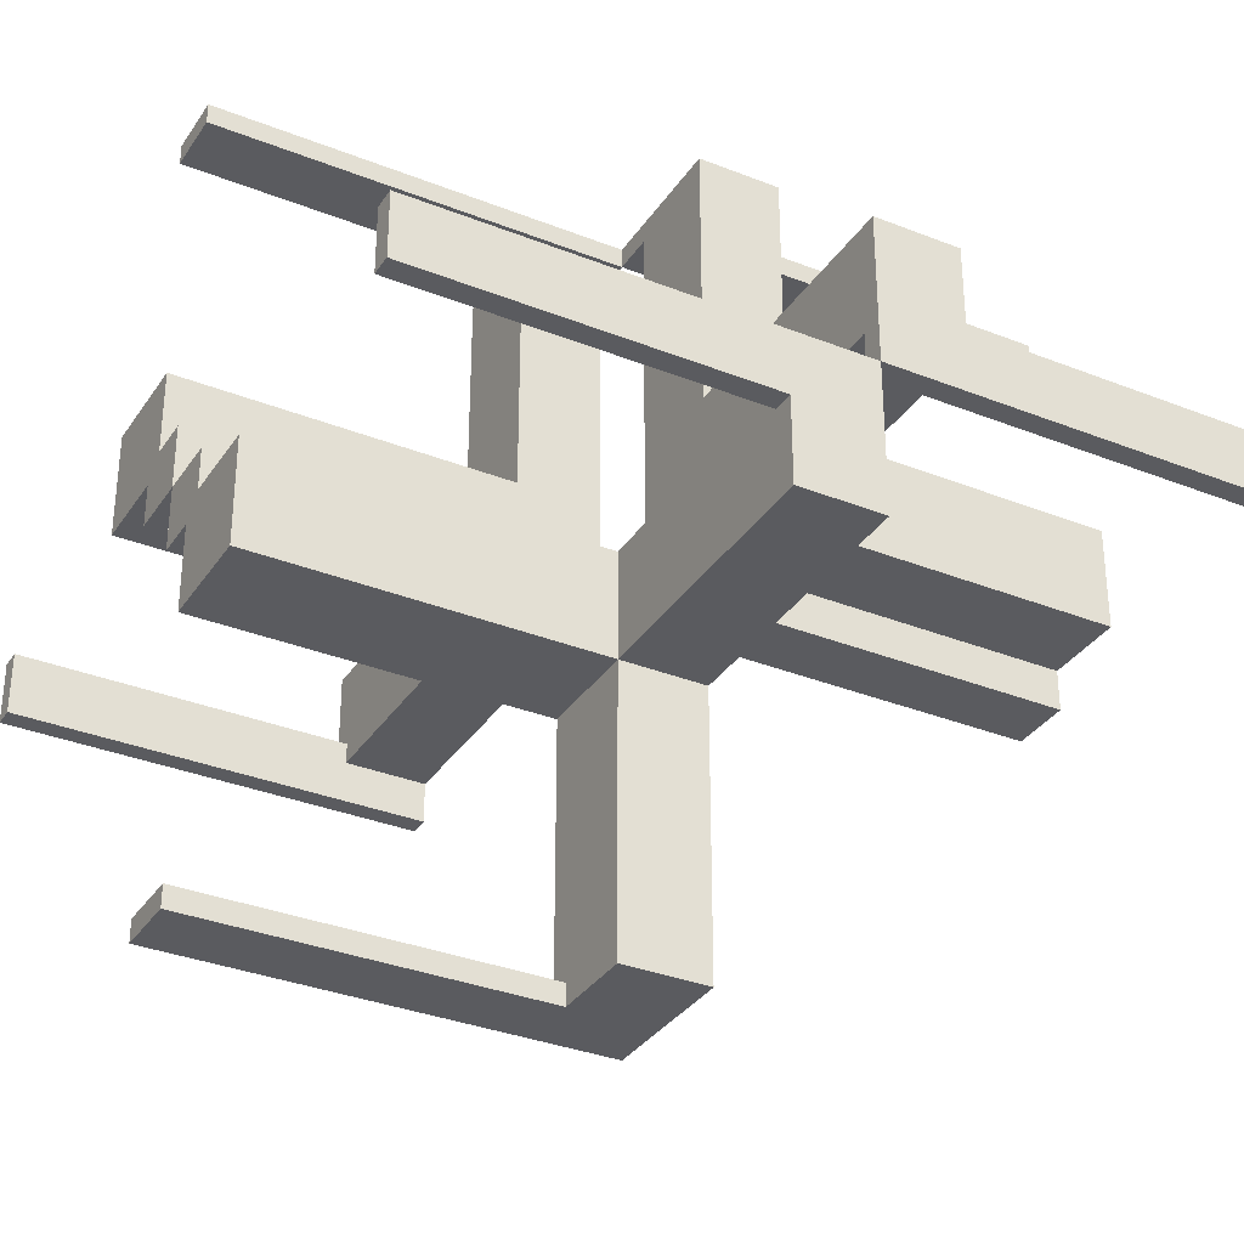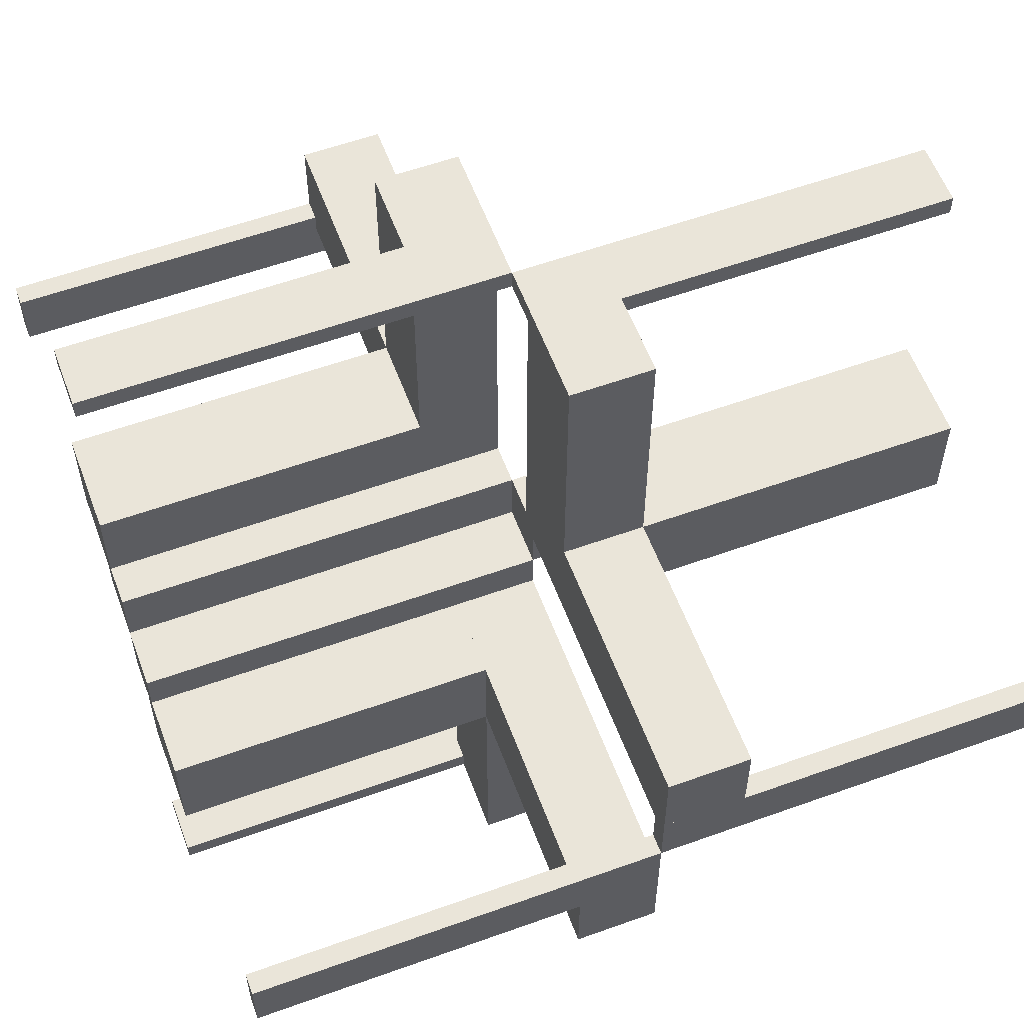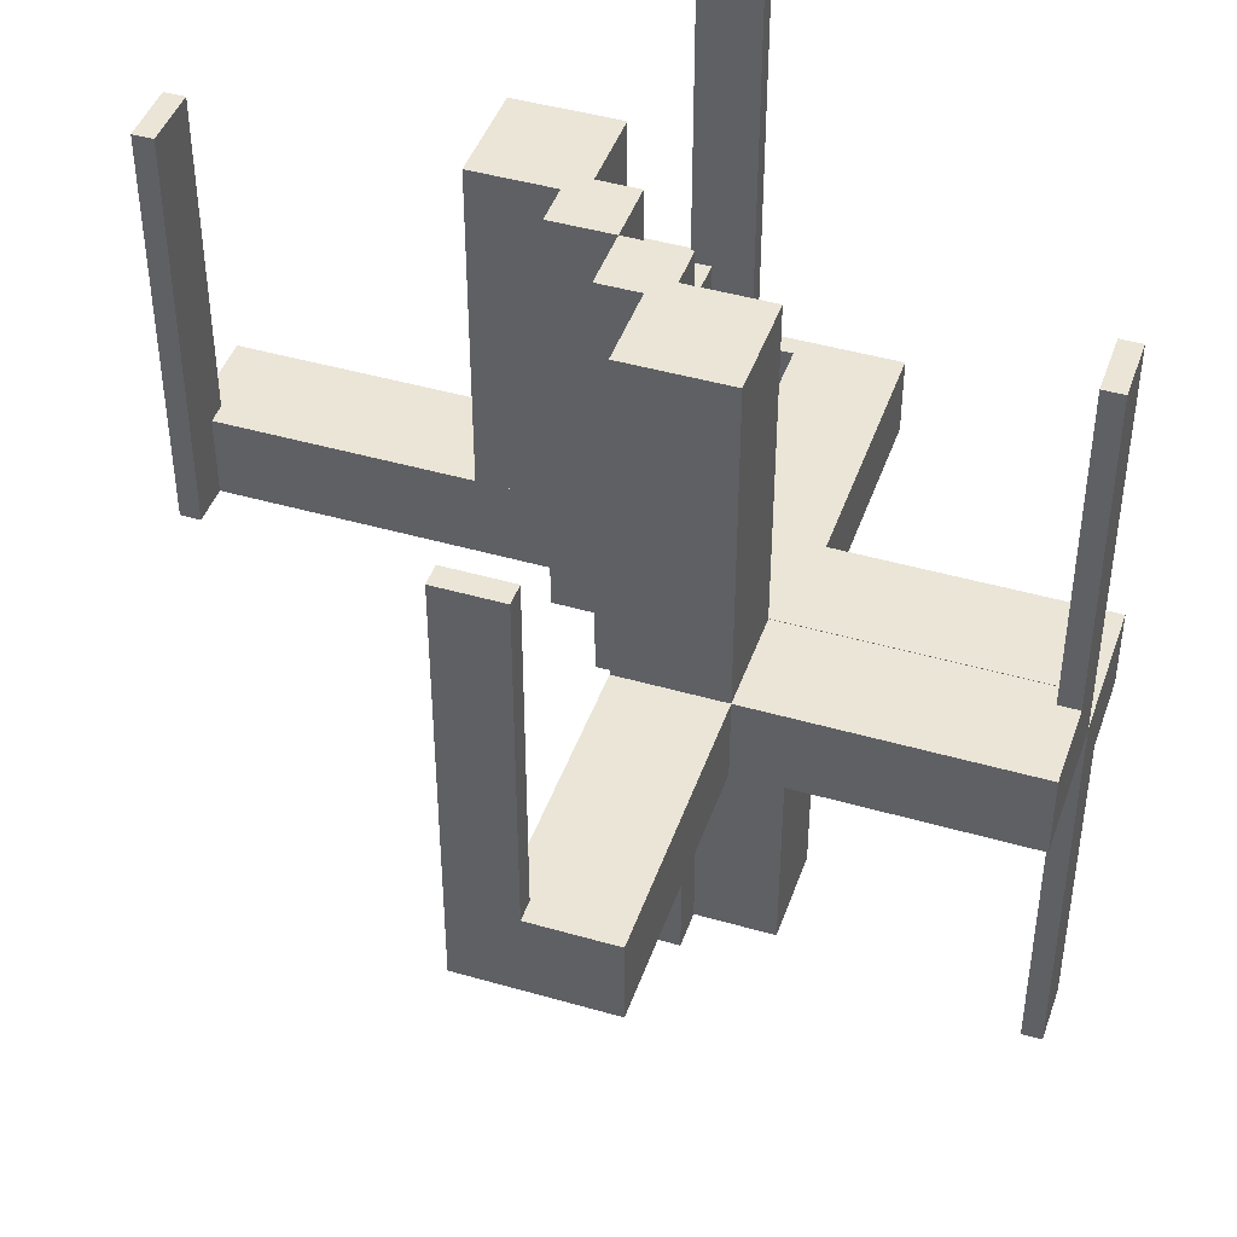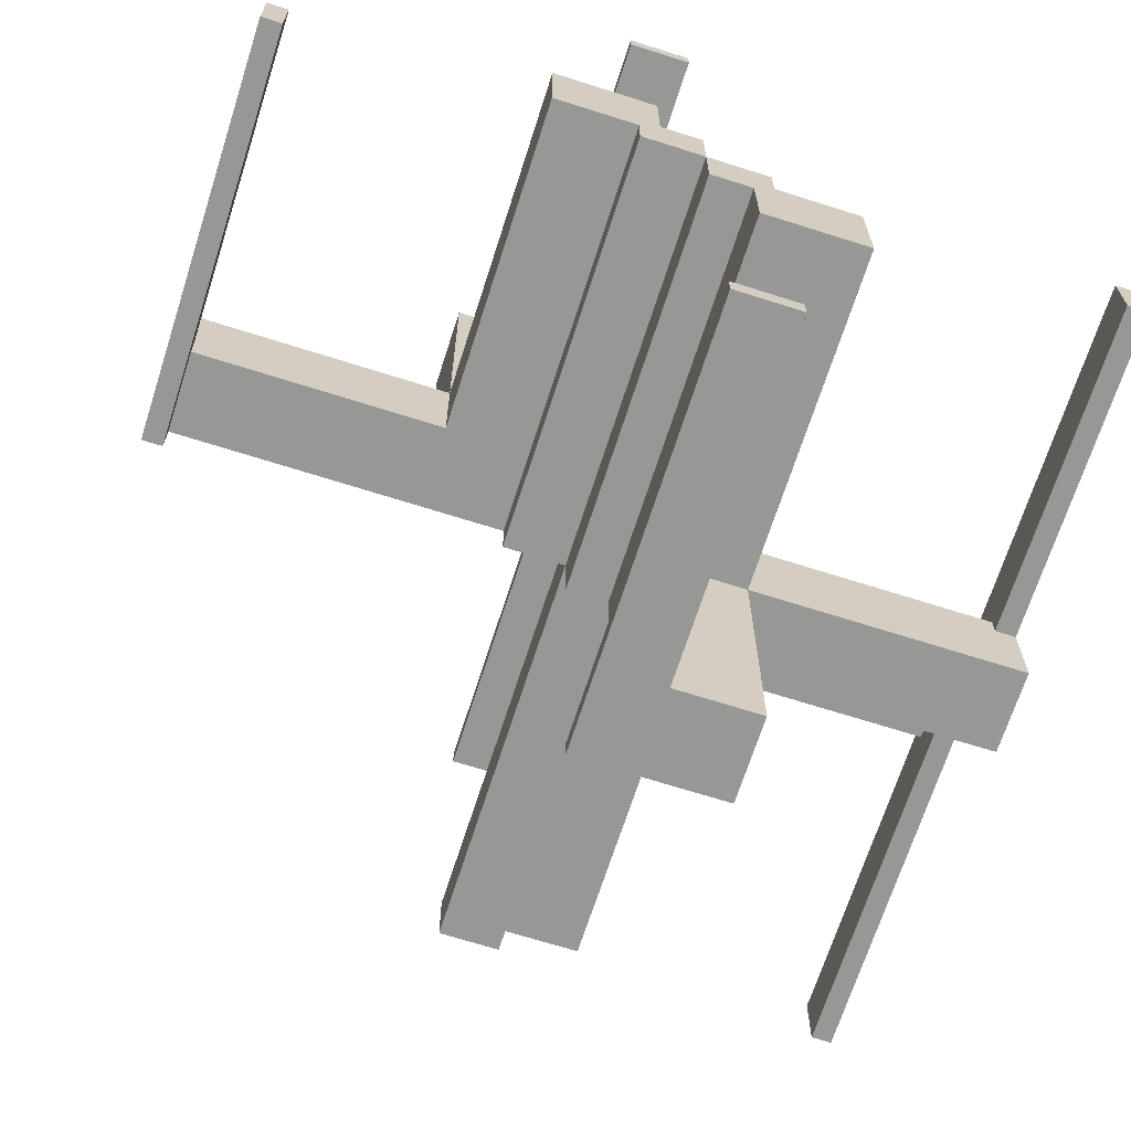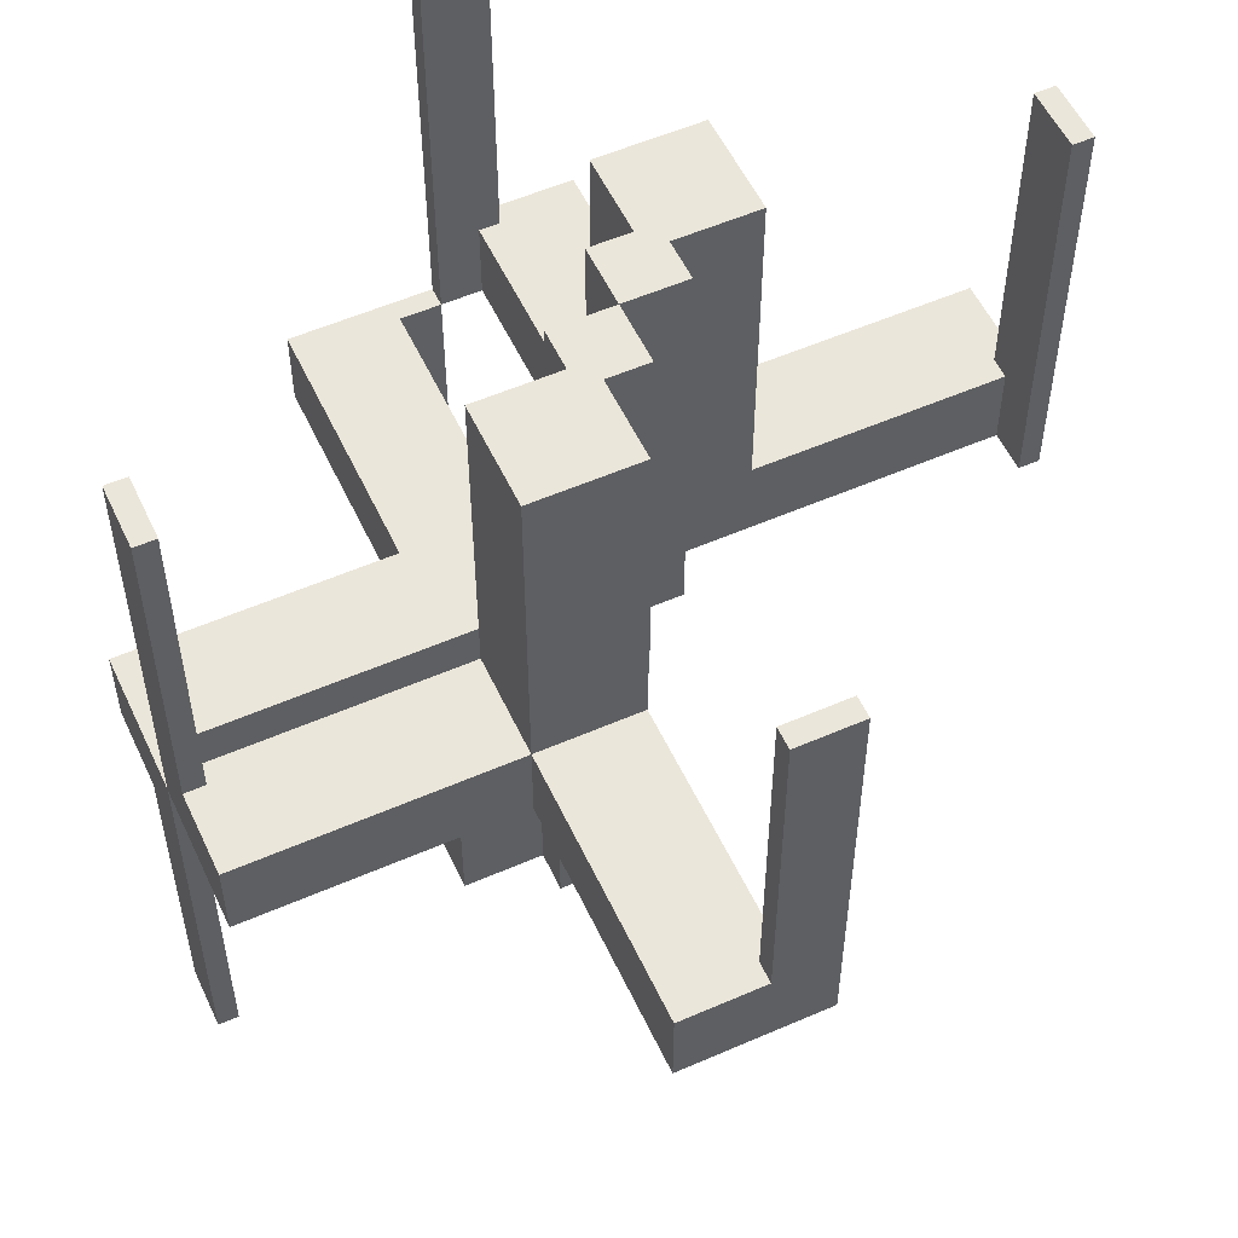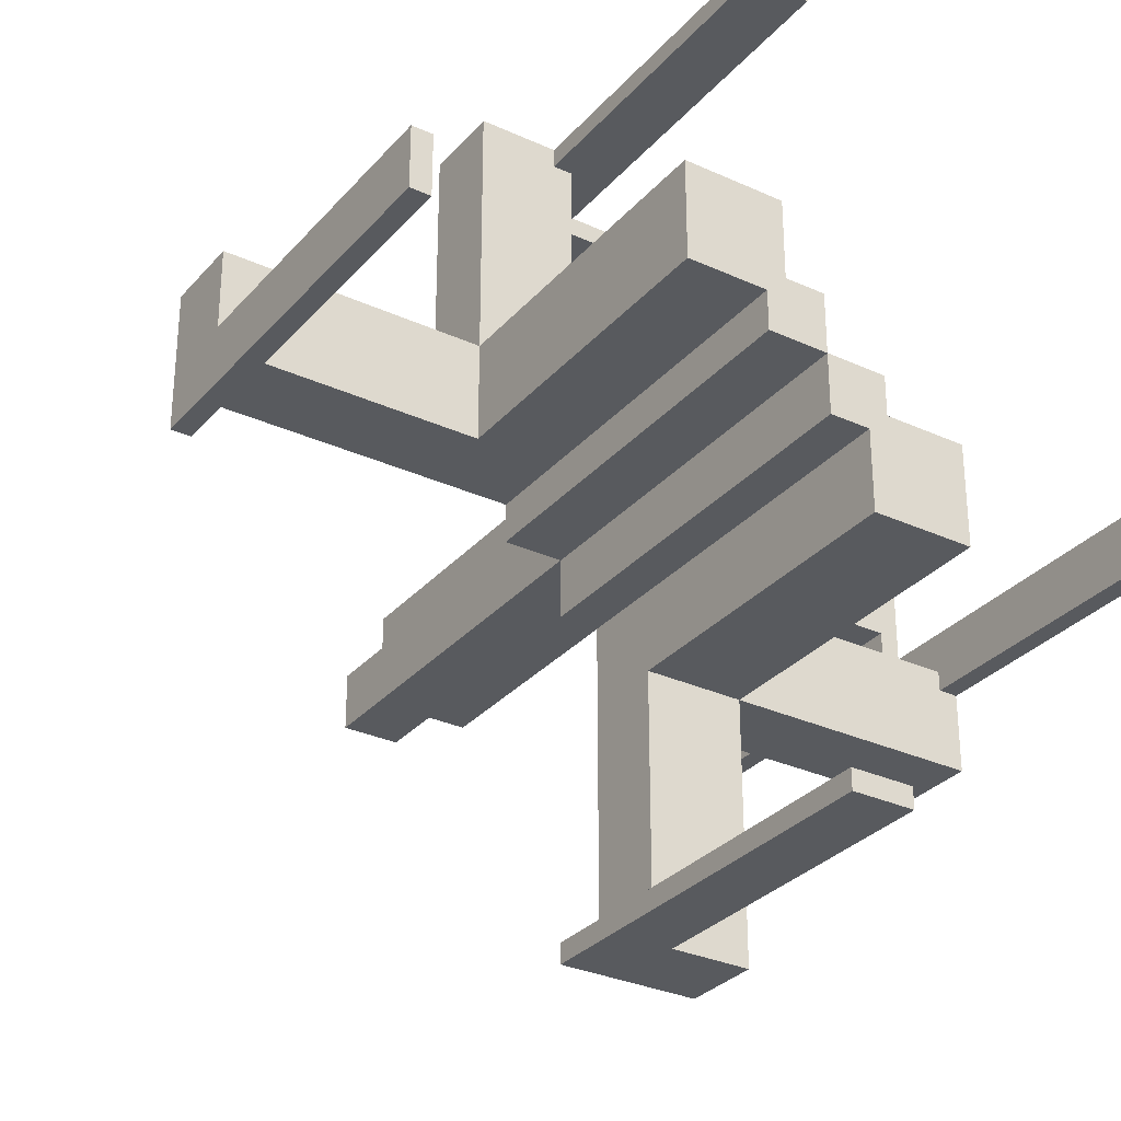
<metadata>
{"format":"obj","ext":"obj","renderer":"f3d","projection":"perspective","resolution":1024,"background":"white","views":[{"elev":-33.3,"azim":61.4,"up":"+Y"},{"elev":58.2,"azim":69.6,"up":"+Y"},{"elev":44.2,"azim":18.7,"up":"+Z"},{"elev":-68.1,"azim":-17.7,"up":"+Y"},{"elev":54.8,"azim":-114.8,"up":"+Z"},{"elev":-30.7,"azim":-33.3,"up":"+Y"}]}
</metadata>
<code>
v 0 0 0
v 0 0 -0.5
v 0 0 0.5
v 0 -0.075 0
v 0 -0.075 0.5
v 0 -0.475 0
v 0 -0.475 0.5
v 0 -0.5 0
v 0 -0.5 0.5
v 0 0.5 0
v 0 0.5 -0.5
v 0 0.5 0.5
v 0 0.475 0
v 0 0.475 -0.5
v 0 0.475 0.5
v 0 0.075 0
v 0 0.075 -0.5
v 0 0.075 0.5
v -0.075 0 0
v -0.075 0 0.5
v -0.075 0.05 0
v -0.075 0.05 0.5
v -0.075 0.5 0
v -0.075 0.5 0.1
v -0.075 0.5 0.5
v -0.075 0.475 0
v -0.075 0.475 0.1
v -0.075 0.475 0.5
v -0.475 0 0
v -0.475 0 0.5
v -0.475 0.05 0
v -0.475 0.05 0.1
v -0.475 0.075 0
v -0.475 0.075 0.1
v -0.475 0.075 0.5
v 0.05 -0.075 0
v 0.05 -0.075 0.5
v 0.05 -0.475 0
v 0.05 -0.475 0.1
v 0.05 0.05 0
v 0.05 0.05 -0.5
v 0.05 0.05 -0.1
v 0.05 0.05 -0.05
v 0.05 0.175 0
v 0.05 0.175 -0.5
v 0.05 0.175 -0.1
v 0.05 0.175 -0.05
v 0.05 -0.175 0
v 0.05 -0.175 0.05
v 0.05 -0.175 0.1
v 0.05 -0.175 0.5
v 0.05 -0.05 0
v 0.05 -0.05 0.05
v 0.05 -0.05 0.1
v 0.05 -0.05 0.5
v 0.05 0.475 0
v 0.05 0.475 -0.1
v 0.05 0.075 0
v 0.05 0.075 -0.5
v 0.175 0.05 -0.5
v 0.175 0.05 -0.1
v 0.175 0.05 -0.05
v 0.175 0.175 0
v 0.175 0.175 -0.5
v 0.175 0.175 -0.1
v 0.175 0.175 -0.05
v 0.175 -0.5 0
v 0.175 -0.5 0.1
v 0.175 0.5 0
v 0.175 0.5 -0.1
v 0.175 -0.175 0
v 0.175 -0.175 0.05
v 0.175 -0.175 0.1
v 0.175 -0.175 0.5
v 0.175 -0.05 0.05
v 0.175 -0.05 0.1
v 0.175 -0.05 0.5
v -0.5 0 0
v -0.5 0 0.5
v -0.5 0.175 0
v -0.5 0.175 0.1
v -0.5 0.075 0
v -0.5 0.075 0.1
v -0.5 0.075 0.5
v 0.5 0 0
v 0.5 0 -0.5
v 0.5 0 0.5
v 0.5 -0.075 0
v 0.5 -0.075 0.1
v 0.5 -0.075 0.5
v 0.5 0.175 0
v 0.5 0.175 -0.1
v 0.5 -0.175 0
v 0.5 -0.175 0.1
v 0.5 0.075 0
v 0.5 0.075 -0.5
v 0.5 0.075 -0.1
v -0.175 0.05 0.05
v -0.175 0.05 0.1
v -0.175 0.05 0.5
v -0.175 0.175 0
v -0.175 0.175 0.05
v -0.175 0.175 0.1
v -0.175 0.175 0.5
v -0.175 0.5 0
v -0.175 0.5 0.1
v -0.05 0.05 0
v -0.05 0.05 0.05
v -0.05 0.05 0.1
v -0.05 0.05 0.5
v -0.05 0.175 0
v -0.05 0.175 0.05
v -0.05 0.175 0.1
v -0.05 0.175 0.5
v -0.05 0.475 0
v -0.05 0.475 0.1
v -0.05 0.075 0
v -0.05 0.075 0.5
v 0.475 0 0
v 0.475 0 -0.5
v 0.475 0 0.5
v 0.475 -0.075 0
v 0.475 -0.075 0.1
v 0.475 -0.075 0.5
v 0.475 0.05 0
v 0.475 0.05 -0.1
v 0.475 -0.05 0
v 0.475 -0.05 0.1
v 0.475 0.075 0
v 0.475 0.075 -0.5
v 0.475 0.075 -0.1
v 0.075 0 0
v 0.075 0 -0.5
v 0.075 0 0.5
v 0.075 -0.475 0
v 0.075 -0.475 0.1
v 0.075 -0.475 0.5
v 0.075 0.05 0
v 0.075 0.05 -0.5
v 0.075 -0.5 0
v 0.075 -0.5 0.1
v 0.075 -0.5 0.5
v 0.075 0.5 0
v 0.075 0.5 -0.5
v 0.075 0.5 -0.1
v 0.075 -0.05 0
v 0.075 -0.05 0.5
v 0.075 0.475 0
v 0.075 0.475 -0.5
v 0.075 0.475 -0.1
f 113 114 110
f 110 109 113
f 109 110 100
f 100 99 109
f 103 104 114
f 114 113 103
f 104 100 110
f 110 114 104
f 99 100 104
f 104 103 99
f 109 99 103
f 103 113 109
f 99 98 108
f 108 109 99
f 108 98 102
f 102 112 108
f 106 24 23
f 23 105 106
f 26 27 116
f 116 115 26
f 26 23 24
f 24 27 26
f 105 23 26
f 111 101 26
f 105 26 101
f 115 111 26
f 102 101 111
f 111 112 102
f 106 105 101
f 101 102 106
f 99 102 98
f 106 102 99
f 112 109 108
f 116 112 115
f 111 115 112
f 109 112 116
f 27 109 116
f 99 27 106
f 24 106 27
f 109 27 99
f 108 107 111
f 111 112 108
f 112 102 98
f 98 108 112
f 81 80 82
f 82 83 81
f 33 31 32
f 32 34 33
f 33 34 83
f 83 82 33
f 81 83 34
f 99 103 34
f 81 34 103
f 32 99 34
f 103 99 98
f 98 102 103
f 99 32 98
f 31 98 32
f 108 98 107
f 31 107 98
f 112 111 102
f 80 102 111
f 103 102 81
f 80 81 102
f 33 80 111
f 82 80 33
f 107 31 33
f 111 107 33
f 118 18 16
f 16 117 118
f 107 110 118
f 118 117 107
f 21 19 20
f 20 22 21
f 21 22 110
f 110 107 21
f 16 18 3
f 3 1 16
f 1 3 20
f 20 19 1
f 22 20 110
f 3 110 20
f 118 110 18
f 3 18 110
f 21 107 19
f 1 19 107
f 117 16 107
f 1 107 16
f 108 107 111
f 111 112 108
f 112 102 98
f 98 108 112
f 81 80 82
f 82 83 81
f 33 31 32
f 32 34 33
f 33 34 83
f 83 82 33
f 81 83 34
f 99 103 34
f 81 34 103
f 32 99 34
f 103 99 98
f 98 102 103
f 99 32 98
f 31 98 32
f 108 98 107
f 31 107 98
f 112 111 102
f 80 102 111
f 103 102 81
f 80 81 102
f 33 80 111
f 82 80 33
f 107 31 33
f 111 107 33
f 99 98 108
f 108 109 99
f 108 98 102
f 102 112 108
f 106 24 23
f 23 105 106
f 26 27 116
f 116 115 26
f 26 23 24
f 24 27 26
f 105 23 26
f 111 101 26
f 105 26 101
f 115 111 26
f 102 101 111
f 111 112 102
f 106 105 101
f 101 102 106
f 99 102 98
f 106 102 99
f 112 109 108
f 116 112 115
f 111 115 112
f 109 112 116
f 27 109 116
f 99 27 106
f 24 106 27
f 109 27 99
f 113 114 110
f 110 109 113
f 109 110 100
f 100 99 109
f 103 104 114
f 114 113 103
f 104 100 110
f 110 114 104
f 99 100 104
f 104 103 99
f 109 99 103
f 103 113 109
f 33 82 84
f 84 35 33
f 29 30 79
f 79 78 29
f 33 35 30
f 30 29 33
f 35 84 79
f 79 30 35
f 84 82 78
f 78 79 84
f 82 33 29
f 29 78 82
f 26 28 25
f 25 23 26
f 13 10 12
f 12 15 13
f 26 13 15
f 15 28 26
f 28 15 12
f 12 25 28
f 25 12 10
f 10 23 25
f 23 10 13
f 13 26 23
f 50 51 55
f 55 54 50
f 54 55 77
f 77 76 54
f 73 74 51
f 51 50 73
f 74 77 55
f 55 51 74
f 76 77 74
f 74 73 76
f 54 76 73
f 73 50 54
f 76 75 53
f 53 54 76
f 53 75 72
f 72 49 53
f 68 141 140
f 140 67 68
f 135 136 39
f 39 38 135
f 135 140 141
f 141 136 135
f 67 140 135
f 48 71 135
f 67 135 71
f 38 48 135
f 72 71 48
f 48 49 72
f 68 67 71
f 71 72 68
f 76 72 75
f 68 72 76
f 49 54 53
f 39 49 38
f 48 38 49
f 54 49 39
f 136 54 39
f 76 136 68
f 141 68 136
f 54 136 76
f 53 52 48
f 48 49 53
f 49 72 75
f 75 53 49
f 94 93 88
f 88 89 94
f 122 127 128
f 128 123 122
f 122 123 89
f 89 88 122
f 94 89 123
f 76 73 123
f 94 123 73
f 128 76 123
f 73 76 75
f 75 72 73
f 76 128 75
f 127 75 128
f 53 75 52
f 127 52 75
f 49 48 72
f 93 72 48
f 73 72 94
f 93 94 72
f 122 93 48
f 88 93 122
f 52 127 122
f 48 52 122
f 37 5 4
f 4 36 37
f 52 55 37
f 37 36 52
f 146 132 134
f 134 147 146
f 146 147 55
f 55 52 146
f 4 5 3
f 3 1 4
f 1 3 134
f 134 132 1
f 147 134 55
f 3 55 134
f 37 55 5
f 3 5 55
f 146 52 132
f 1 132 52
f 36 4 52
f 1 52 4
f 53 52 48
f 48 49 53
f 49 72 75
f 75 53 49
f 94 93 88
f 88 89 94
f 122 127 128
f 128 123 122
f 122 123 89
f 89 88 122
f 94 89 123
f 76 73 123
f 94 123 73
f 128 76 123
f 73 76 75
f 75 72 73
f 76 128 75
f 127 75 128
f 53 75 52
f 127 52 75
f 49 48 72
f 93 72 48
f 73 72 94
f 93 94 72
f 122 93 48
f 88 93 122
f 52 127 122
f 48 52 122
f 76 75 53
f 53 54 76
f 53 75 72
f 72 49 53
f 68 141 140
f 140 67 68
f 135 136 39
f 39 38 135
f 135 140 141
f 141 136 135
f 67 140 135
f 48 71 135
f 67 135 71
f 38 48 135
f 72 71 48
f 48 49 72
f 68 67 71
f 71 72 68
f 76 72 75
f 68 72 76
f 49 54 53
f 39 49 38
f 48 38 49
f 54 49 39
f 136 54 39
f 76 136 68
f 141 68 136
f 54 136 76
f 50 51 55
f 55 54 50
f 54 55 77
f 77 76 54
f 73 74 51
f 51 50 73
f 74 77 55
f 55 51 74
f 76 77 74
f 74 73 76
f 54 76 73
f 73 50 54
f 122 88 90
f 90 124 122
f 119 121 87
f 87 85 119
f 122 124 121
f 121 119 122
f 124 90 87
f 87 121 124
f 90 88 85
f 85 87 90
f 88 122 119
f 119 85 88
f 135 137 142
f 142 140 135
f 6 8 9
f 9 7 6
f 135 6 7
f 7 137 135
f 137 7 9
f 9 142 137
f 142 9 8
f 8 140 142
f 140 8 6
f 6 135 140
f 46 45 41
f 41 42 46
f 42 41 60
f 60 61 42
f 65 64 45
f 45 46 65
f 64 60 41
f 41 45 64
f 61 60 64
f 64 65 61
f 42 61 65
f 65 46 42
f 61 62 43
f 43 42 61
f 43 62 66
f 66 47 43
f 70 145 143
f 143 69 70
f 148 150 57
f 57 56 148
f 148 143 145
f 145 150 148
f 69 143 148
f 44 63 148
f 69 148 63
f 56 44 148
f 66 63 44
f 44 47 66
f 70 69 63
f 63 66 70
f 61 66 62
f 70 66 61
f 47 42 43
f 57 47 56
f 44 56 47
f 42 47 57
f 150 42 57
f 61 150 70
f 145 70 150
f 42 150 61
f 43 40 44
f 44 47 43
f 47 66 62
f 62 43 47
f 92 91 95
f 95 97 92
f 129 125 126
f 126 131 129
f 129 131 97
f 97 95 129
f 92 97 131
f 61 65 131
f 92 131 65
f 126 61 131
f 65 61 62
f 62 66 65
f 61 126 62
f 125 62 126
f 43 62 40
f 125 40 62
f 47 44 66
f 91 66 44
f 65 66 92
f 91 92 66
f 129 91 44
f 95 91 129
f 40 125 129
f 44 40 129
f 59 17 16
f 16 58 59
f 40 41 59
f 59 58 40
f 138 132 133
f 133 139 138
f 138 139 41
f 41 40 138
f 16 17 2
f 2 1 16
f 1 2 133
f 133 132 1
f 139 133 41
f 2 41 133
f 59 41 17
f 2 17 41
f 138 40 132
f 1 132 40
f 58 16 40
f 1 40 16
f 43 40 44
f 44 47 43
f 47 66 62
f 62 43 47
f 92 91 95
f 95 97 92
f 129 125 126
f 126 131 129
f 129 131 97
f 97 95 129
f 92 97 131
f 61 65 131
f 92 131 65
f 126 61 131
f 65 61 62
f 62 66 65
f 61 126 62
f 125 62 126
f 43 62 40
f 125 40 62
f 47 44 66
f 91 66 44
f 65 66 92
f 91 92 66
f 129 91 44
f 95 91 129
f 40 125 129
f 44 40 129
f 61 62 43
f 43 42 61
f 43 62 66
f 66 47 43
f 70 145 143
f 143 69 70
f 148 150 57
f 57 56 148
f 148 143 145
f 145 150 148
f 69 143 148
f 44 63 148
f 69 148 63
f 56 44 148
f 66 63 44
f 44 47 66
f 70 69 63
f 63 66 70
f 61 66 62
f 70 66 61
f 47 42 43
f 57 47 56
f 44 56 47
f 42 47 57
f 150 42 57
f 61 150 70
f 145 70 150
f 42 150 61
f 46 45 41
f 41 42 46
f 42 41 60
f 60 61 42
f 65 64 45
f 45 46 65
f 64 60 41
f 41 45 64
f 61 60 64
f 64 65 61
f 42 61 65
f 65 46 42
f 129 95 96
f 96 130 129
f 119 120 86
f 86 85 119
f 129 130 120
f 120 119 129
f 130 96 86
f 86 120 130
f 96 95 85
f 85 86 96
f 95 129 119
f 119 85 95
f 148 149 144
f 144 143 148
f 13 10 11
f 11 14 13
f 148 13 14
f 14 149 148
f 149 14 11
f 11 144 149
f 144 11 10
f 10 143 144
f 143 10 13
f 13 148 143

</code>
